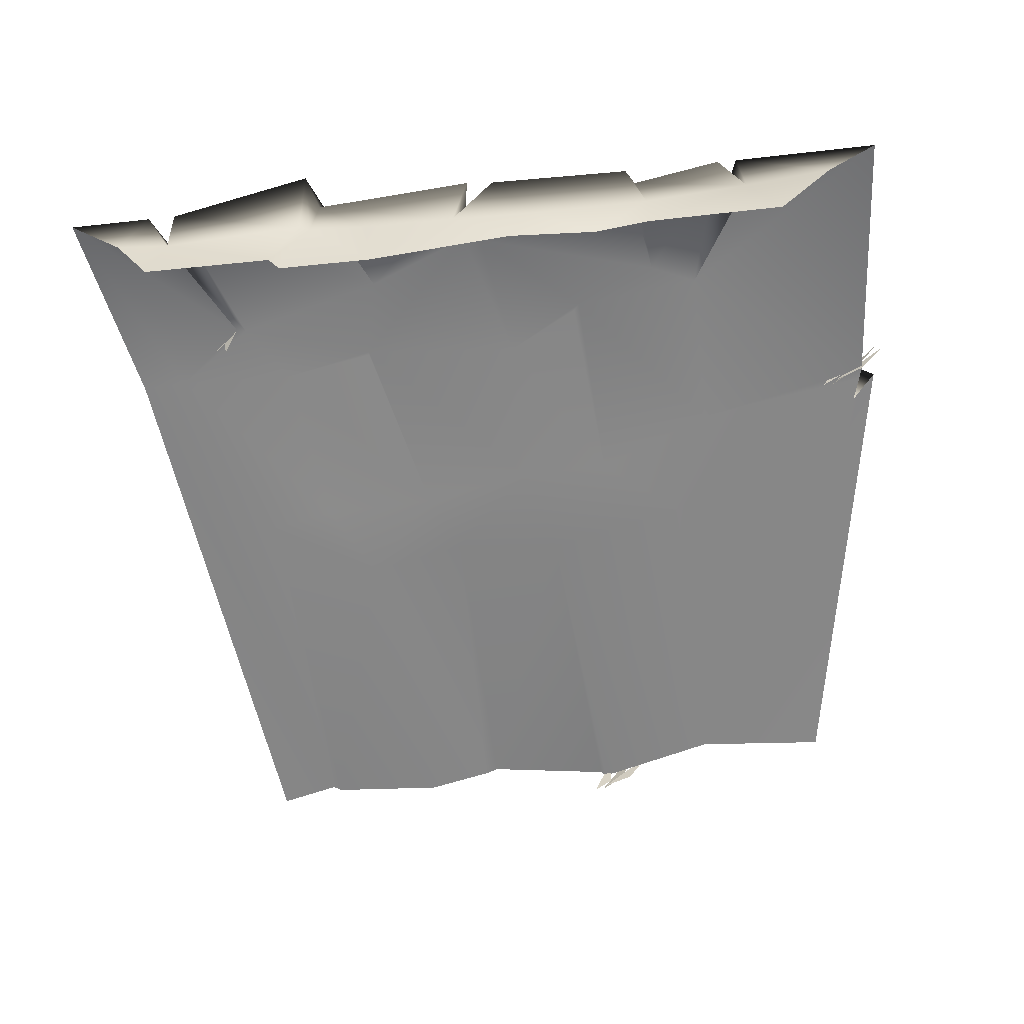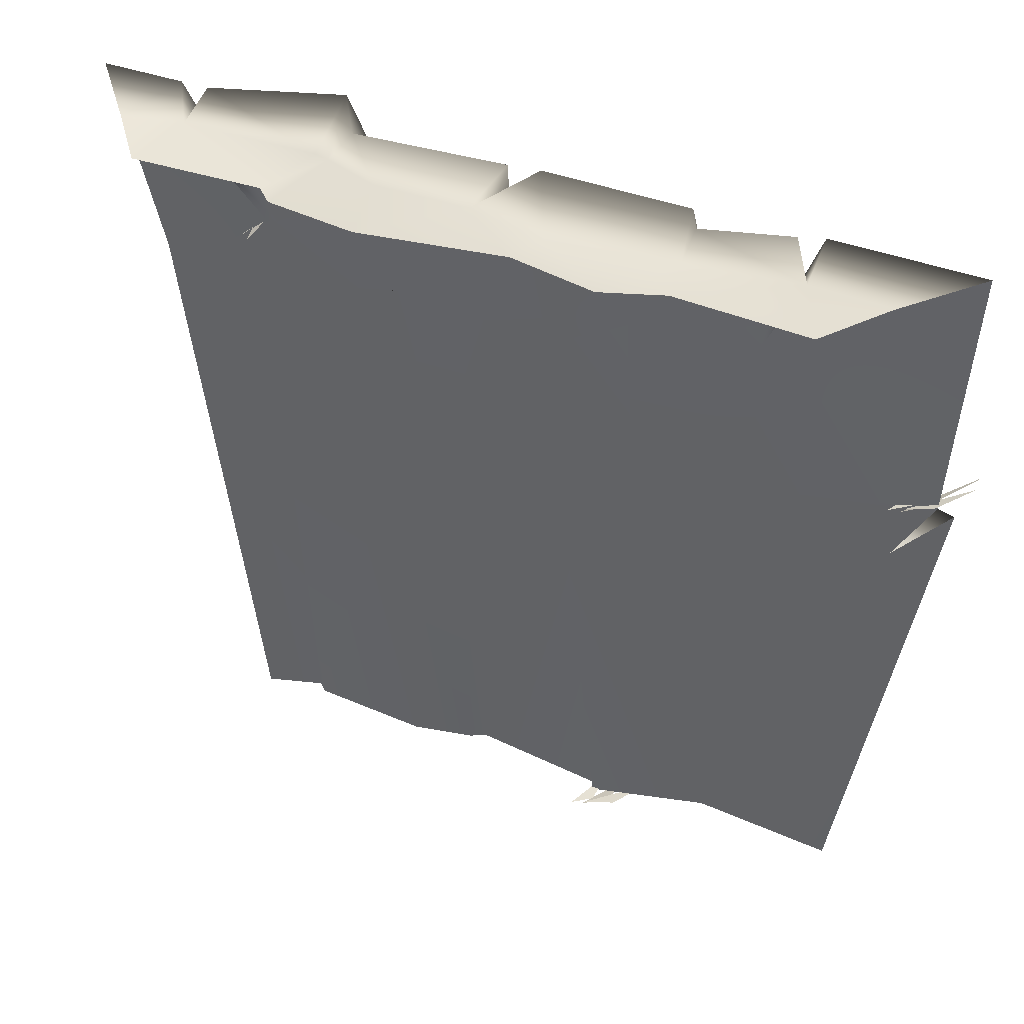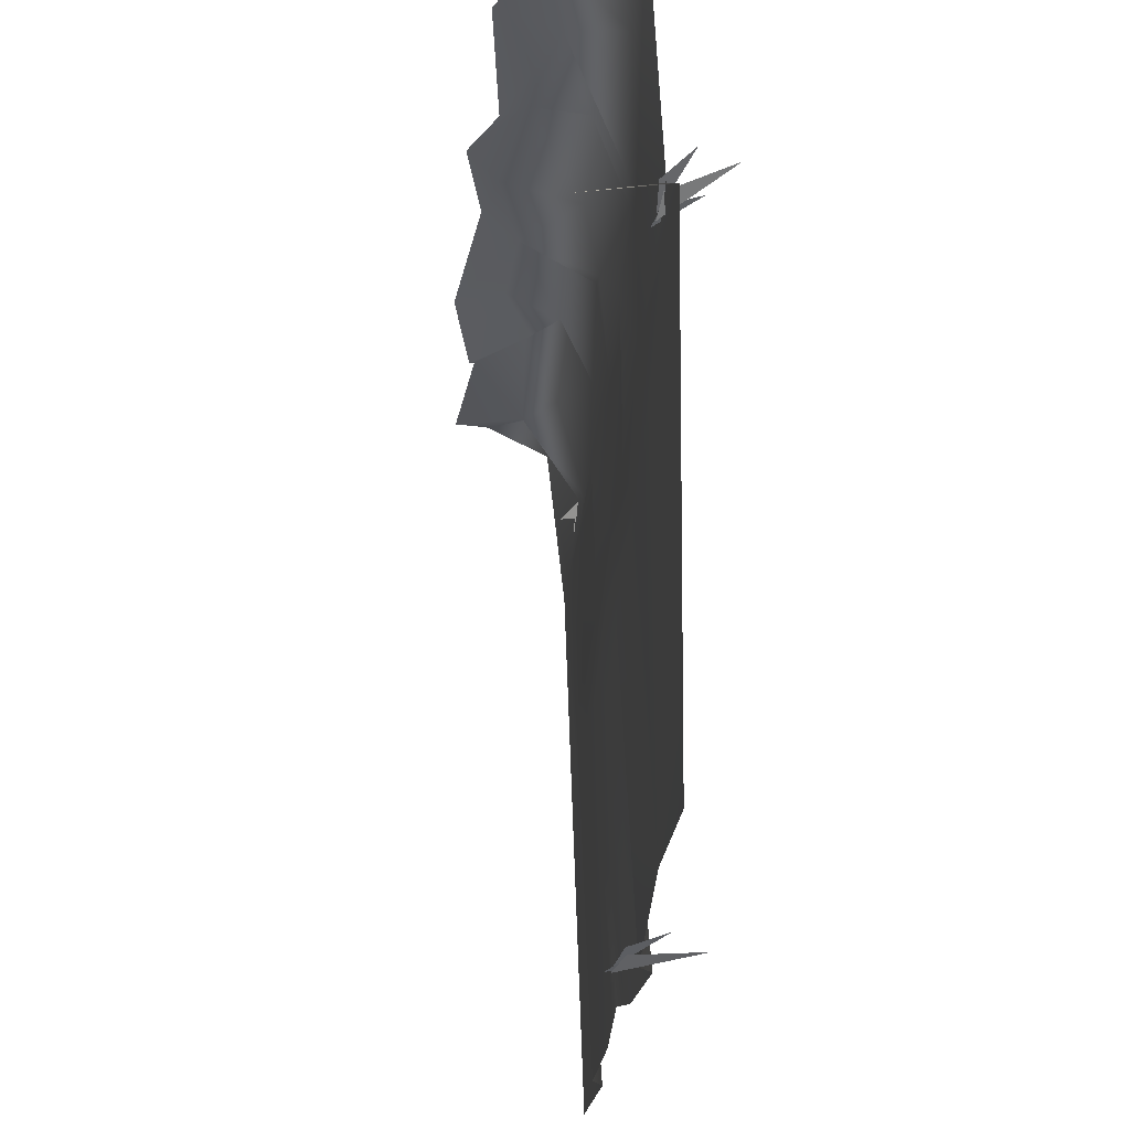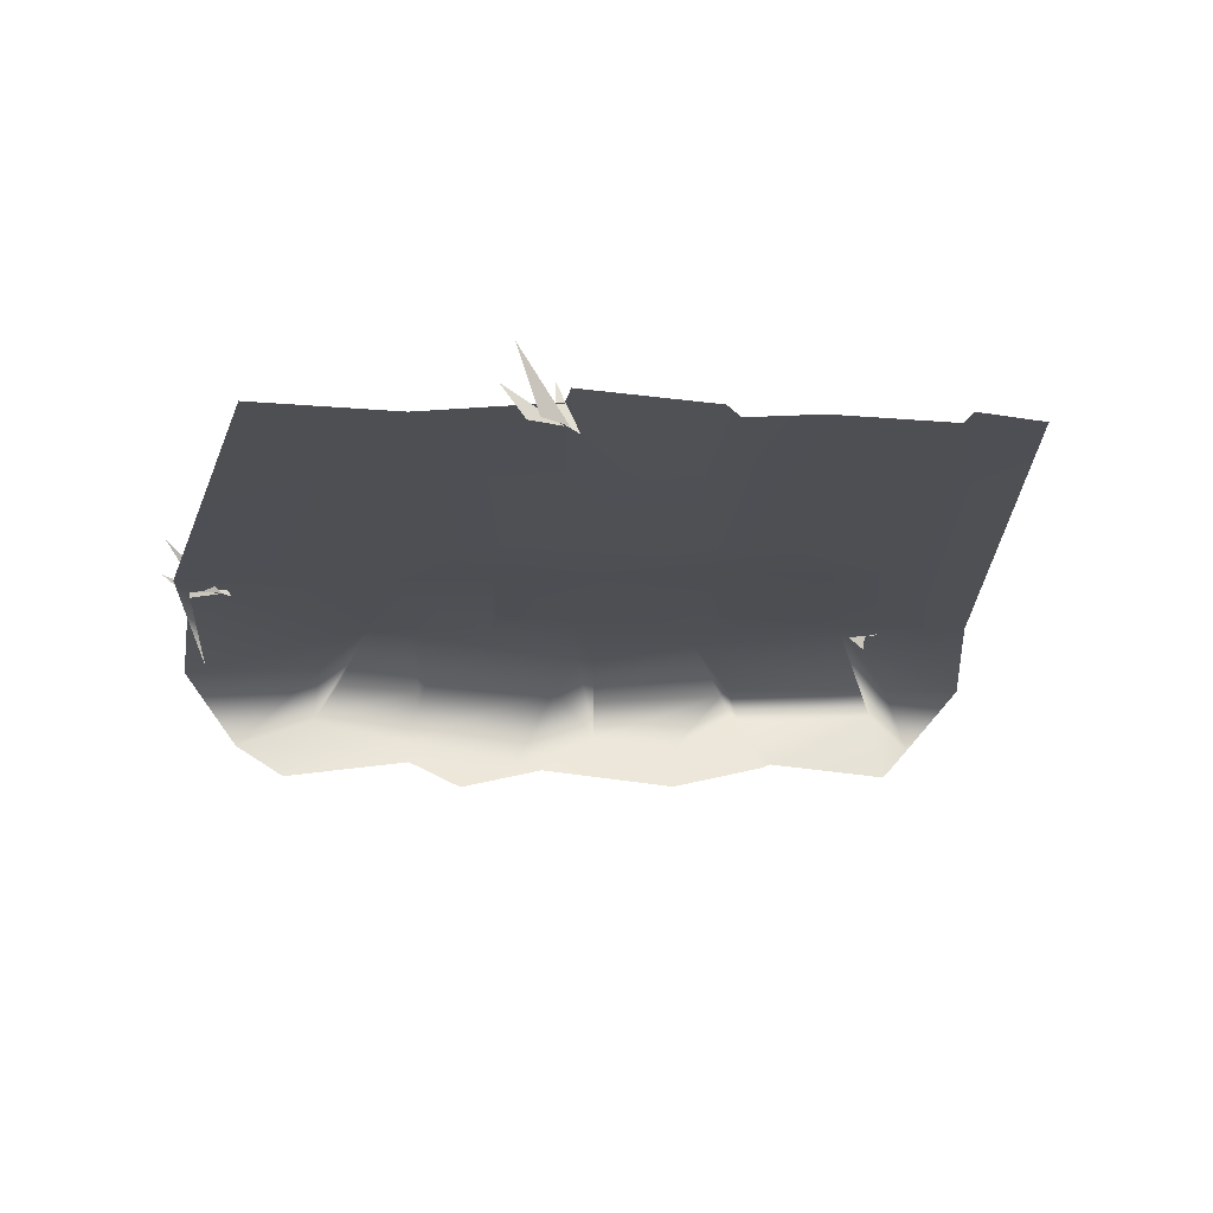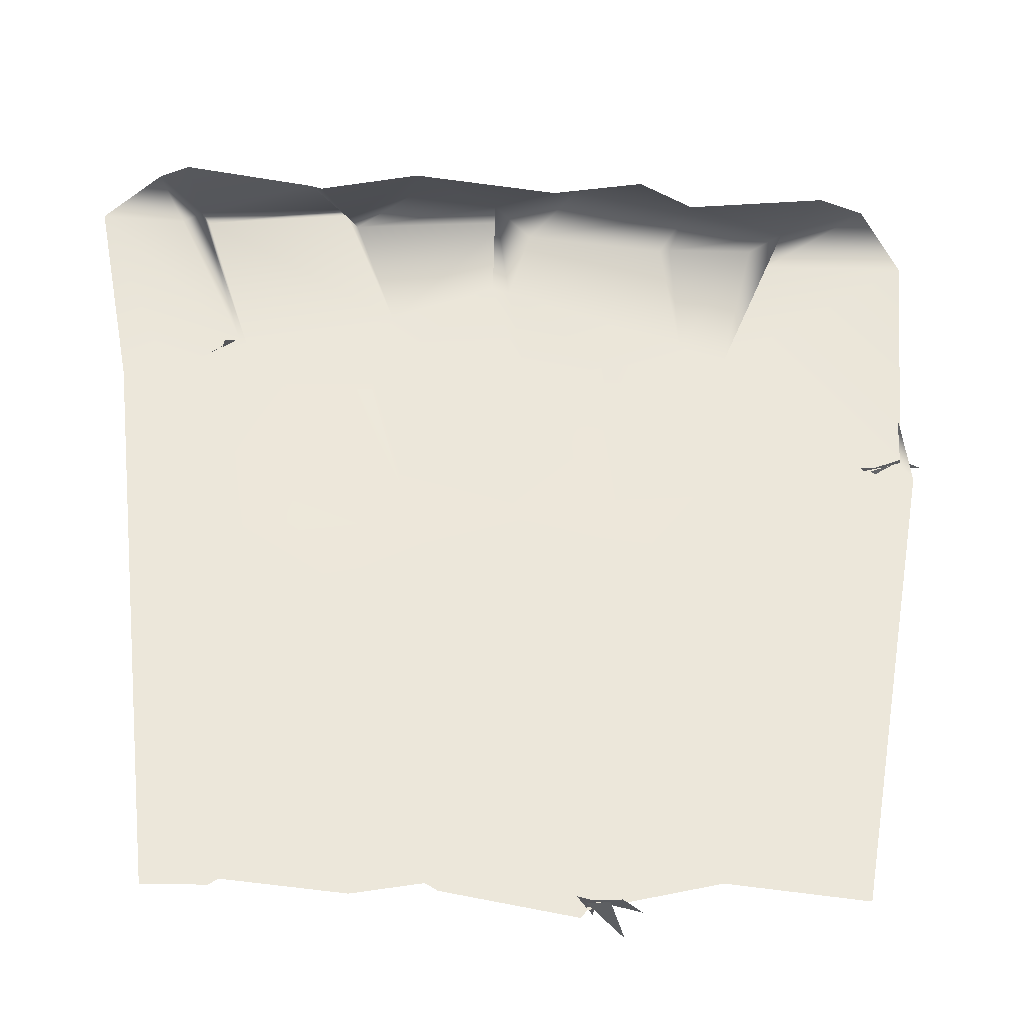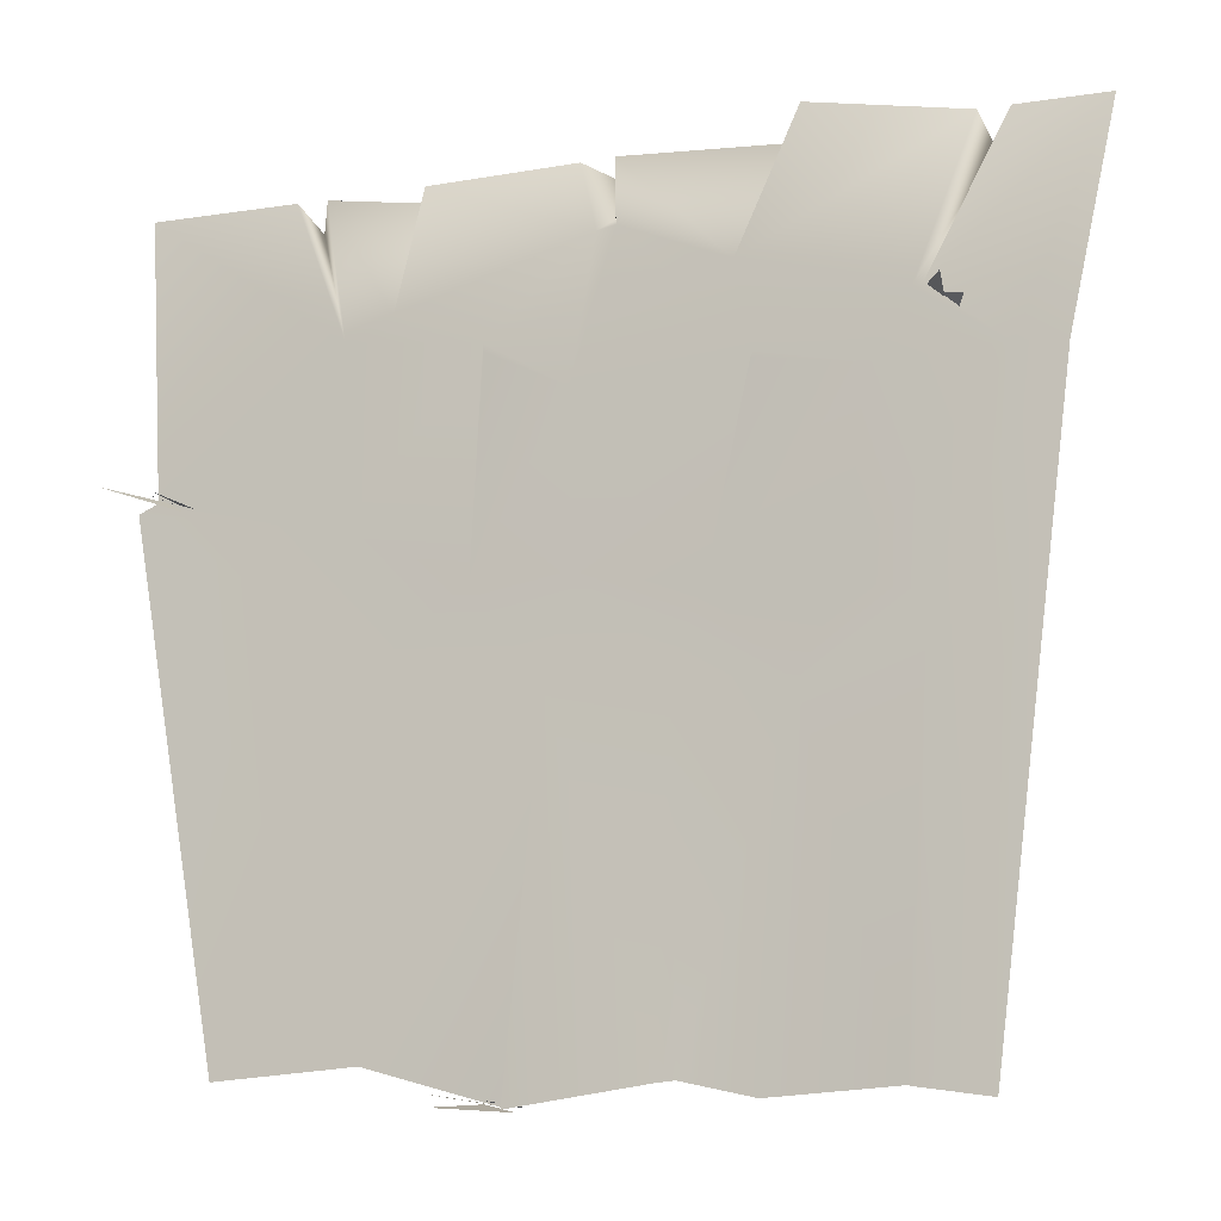
<metadata>
{"format":"obj","ext":"obj","renderer":"f3d","projection":"perspective","resolution":1024,"background":"white","views":[{"elev":-63.7,"azim":6.3,"up":"+Y"},{"elev":39.2,"azim":24.9,"up":"+Z"},{"elev":-29.2,"azim":84.2,"up":"+Z"},{"elev":-16.5,"azim":174.4,"up":"+Y"},{"elev":-36.5,"azim":-5.5,"up":"+Z"},{"elev":-10.5,"azim":-158.5,"up":"+Z"}]}
</metadata>
<code>
g scoreScreen_plateau
v 0.4792 -0.02425 -4.341
v 0.3501 -0.1081 -4.358
v 0.4827 0.2019 -4.317
v 0.5644 -0.008304 -4.337
v 0.41 -0.07258 -4.38
v 0.7044 0.4142 -4.357
v 0.6354 -0.02142 -4.321
v 0.4392 -0.06382 -4.356
v 0.7886 0.2018 -4.288
v 2.486 -0.01413 -0.9649
v 2.347 -0.06253 -1.013
v 2.54 0.2036 -0.9267
v 2.57 -0.02021 -0.9419
v 2.418 -0.04309 -1.021
v 2.81 0.3535 -0.9056
v 2.63 -0.05093 -0.9127
v 2.442 -0.04221 -0.9903
v 2.822 0.1261 -0.834
v -0.5336 0.07286 -4.222
v -0.4499 0.1386 -4.235
v -0.4933 -0.003778 -2.08
v 0.09216 -0.004432 -0.4971
v -0.0475 -0.04996 0.3778
v -0.162 -0.05331 0.4019
v -0.1901 -0.5507 0.7179
v -0.07872 -0.2482 0.8673
v 0.4024 0.1504 -4.366
v 0.4365 0.0727 -4.353
v 0.2401 -0.004256 -2.157
v 1.808 -0.0679 0.7692
v 1.839 -0.4683 0.7095
v 1.457 -0.01086 -0.1125
v -2.18 -0.1041 0.8067
v -2.219 -0.344 0.6738
v -1.849 0.05441 -0.1656
v -2.36 -0.003778 -0.5025
v -1.849 0.05441 -0.1656
v -1.904 0.01401 -0.1377
v 1.457 -0.01086 -0.1125
v 1.839 -0.4683 0.7095
v 1.671 -0.176 0.8055
v -1.809 0.1384 -4.262
v -1.748 0.07286 -4.254
v -1.888 -0.003778 -1.765
v -1.99 0.004683 -0.2055
v -2.085 0.000204 -0.29
v -2.16 0.179 -0.2668
v -1.919 0.01364 -0.1525
v -1.994 -0.09677 -0.2533
v -2.067 0.3055 -0.1742
v -2.305 -0.8062 0.6555
v -2.511 -0.5741 0.7735
v -2.219 -0.344 0.6738
v -1.467 -0.7345 0.6244
v -1.266 -0.4094 0.7314
v -2.915 -0.1041 0.8067
v -2.658 -0.003778 -0.5167
v -2.36 -0.003778 -0.5025
v -1.904 0.01401 -0.1377
v -2.363 -0.1041 0.8067
v -2.511 -0.5741 0.7735
v -2.915 -0.1041 0.8067
v -2.363 -0.1041 0.8067
v -2.219 -0.344 0.6738
v 1.839 -0.4683 0.7095
v 2.386 -0.6401 0.8091
v 2.037 -0.887 0.6686
v 1.147 -0.7733 0.6282
v 1.141 -0.6074 0.7162
v -1.174 -0.003778 -2.209
v -0.9815 0.07286 -4.314
v -0.5336 0.07286 -4.222
v -0.4933 -0.003778 -2.08
v -0.674 -0.003778 -1.665
v -2.658 -0.003778 -0.5167
v -2.208 0.07286 -4.314
v -1.809 0.1384 -4.262
v -1.888 -0.003778 -1.765
v -2.36 -0.003778 -0.5025
v -2.36 -0.003778 -0.5025
v -1.888 -0.003778 -1.765
v -1.442 -0.003778 -1.684
v -1.583 -0.003778 -0.5331
v -1.849 0.05441 -0.1656
v -1.748 0.07286 -4.254
v -0.9815 0.07286 -4.314
v -1.174 -0.003778 -2.209
v -1.888 -0.003778 -1.765
v -1.442 -0.003778 -1.684
v -1.442 -0.003778 -1.684
v -1.174 -0.003778 -2.209
v -0.674 -0.003778 -1.665
v -1.583 -0.003778 -0.5331
v -0.977 0.08726 -0.463
v -0.674 -0.003778 -1.665
v -0.4933 -0.003778 -2.08
v 0.06926 -0.004343 -1.527
v -0.9638 -0.003778 -0.4058
v 0.09216 -0.004432 -0.4971
v -0.162 -0.05331 0.4019
v -0.8556 -0.003778 0.1145
v -1.849 0.05441 -0.1656
v -1.583 -0.003778 -0.5331
v -0.9638 -0.003778 -0.4058
v -0.8556 -0.003778 0.1145
v -2.18 -0.1041 0.8067
v -1.213 -0.09512 0.979
v 1.264 0.07031 -4.137
v 2.163 0.06835 -4.214
v 2.733 0.03558 -1.008
v 1.199 -0.00815 -1.943
v 1.461 -0.011 -1.189
v 0.6778 -0.006592 -1.521
v 1.199 -0.00815 -1.943
v 1.461 -0.011 -1.189
v 0.6081 -0.006401 -0.2005
v 1.457 -0.01086 -0.1125
v 1.159 -0.008319 0.01815
v 1.084 -0.2206 0.7295
v 1.671 -0.176 0.8055
v 1.839 -0.4683 0.7095
v 1.141 -0.6074 0.7162
v -0.8556 -0.003778 0.1145
v -0.162 -0.05331 0.4019
v -0.07872 -0.2482 0.8673
v -1.134 -0.1859 0.7858
v -1.134 -0.1859 0.7858
v -0.07872 -0.2482 0.8673
v -0.1901 -0.5507 0.7179
v -0.7944 -0.5783 0.7332
v -1.203 -0.3741 0.6892
v 0.06926 -0.004343 -1.527
v 0.2401 -0.004256 -2.157
v 0.6778 -0.006592 -1.521
v 0.09216 -0.004432 -0.4971
v 0.5688 0.07368 -0.2758
v 1.671 -0.176 0.8055
v 1.084 -0.2206 0.7295
v 1.159 -0.008319 0.01815
v 1.457 -0.01086 -0.1125
v 2.502 -0.5234 -0.944
v 2.638 -0.01494 -0.9395
v 2.733 0.03558 -1.008
v 1.461 -0.011 -1.189
v -2.18 -0.1041 0.8067
v -1.213 -0.09512 0.979
v -1.266 -0.4094 0.7314
v -2.219 -0.344 0.6738
v -1.904 0.01401 -0.1377
v -2.219 -0.344 0.6738
v -2.363 -0.1041 0.8067
v -1.849 0.05441 -0.1656
v 0.09015 -0.1585 0.8243
v 1.029 -0.13 0.7949
v 1.141 -0.6074 0.7162
v 0.3586 -0.7164 0.7536
v -0.1901 -0.5507 0.7179
v -0.1901 -0.5507 0.7179
v -0.162 -0.05331 0.4019
v -0.0475 -0.04996 0.3778
v 0.09015 -0.1585 0.8243
v -0.0475 -0.04996 0.3778
v 0.09216 -0.004432 -0.4971
v 0.6081 -0.006401 -0.2005
v 1.159 -0.008319 0.01815
v 1.029 -0.13 0.7949
v 0.09015 -0.1585 0.8243
v 2.386 -0.6401 0.8091
v 1.839 -0.4683 0.7095
v 1.808 -0.0679 0.7692
v 2.775 -0.1113 0.7858
v 1.457 -0.01086 -0.1125
v 1.461 -0.011 -1.189
v 2.638 -0.01494 -0.9395
v 2.775 -0.1113 0.7858
v 1.808 -0.0679 0.7692
v -0.4499 0.1386 -4.235
v 0.4024 0.1504 -4.366
v 0.2401 -0.004256 -2.157
v -0.4933 -0.003778 -2.08
v 0.06926 -0.004343 -1.527
v 0.2401 -0.004256 -2.157
v 0.4365 0.0727 -4.353
v 1.264 0.07031 -4.137
v 1.199 -0.00815 -1.943
v 0.6778 -0.006592 -1.521
v -1.203 -0.3741 0.6892
v -1.398 -0.7726 0.5696
v -1.467 -0.7345 0.6244
v -1.266 -0.4094 0.7314
v -1.213 -0.09512 0.979
v -1.213 -0.09512 0.979
v -1.134 -0.1859 0.7858
v -1.203 -0.3741 0.6892
v -0.8556 -0.003778 0.1145
v -0.1901 -0.5507 0.7179
v 0.3586 -0.7164 0.7536
v 0.1927 -0.8097 0.6399
v -0.7574 -0.9155 0.6139
v -0.7944 -0.5783 0.7332
v -0.7574 -0.9155 0.6139
v -1.398 -0.7726 0.5696
v -1.203 -0.3741 0.6892
v -0.7944 -0.5783 0.7332
v 1.141 -0.6074 0.7162
v 1.147 -0.7733 0.6282
v 0.7731 -0.9436 0.6502
v 0.3586 -0.7164 0.7536
v 0.1927 -0.8097 0.6399
v -0.977 0.08726 -0.463
v -0.9638 -0.003778 -0.4058
v -1.583 -0.003778 -0.5331
v -0.674 -0.003778 -1.665
v 0.5688 0.07368 -0.2758
v 0.6081 -0.006401 -0.2005
v 0.09216 -0.004432 -0.4971
v 0.6778 -0.006592 -1.521
v 1.029 -0.13 0.7949
v 1.084 -0.2206 0.7295
v 1.141 -0.6074 0.7162
v 1.159 -0.008319 0.01815
g scoreScreen_plateau_0
f 3 2 1
f 6 5 4
f 9 8 7
f 12 11 10
f 15 14 13
f 18 17 16
f 21 20 19
f 24 23 22
f 24 26 25
f 29 28 27
f 32 31 30
f 35 34 33
f 38 37 36
f 41 40 39
f 44 43 42
f 47 46 45
f 50 49 48
f 53 52 51
f 51 54 53
f 54 55 53
f 58 57 56
f 56 59 58
f 56 60 59
f 63 62 61
f 64 63 61
f 67 66 65
f 65 68 67
f 65 69 68
f 72 71 70
f 70 73 72
f 70 74 73
f 77 76 75
f 75 78 77
f 75 79 78
f 82 81 80
f 80 83 82
f 80 84 83
f 87 86 85
f 85 88 87
f 88 89 87
f 92 91 90
f 90 93 92
f 93 94 92
f 97 96 95
f 95 98 97
f 98 99 97
f 98 100 99
f 98 101 100
f 104 103 102
f 102 105 104
f 102 106 105
f 106 107 105
f 110 109 108
f 108 111 110
f 111 112 110
f 115 114 113
f 113 116 115
f 116 117 115
f 116 118 117
f 121 120 119
f 122 121 119
f 125 124 123
f 126 125 123
f 129 128 127
f 130 129 127
f 131 130 127
f 134 133 132
f 132 135 134
f 135 136 134
f 139 138 137
f 140 139 137
f 143 142 141
f 144 142 143
f 147 146 145
f 148 147 145
f 151 150 149
f 152 149 150
f 155 154 153
f 156 155 153
f 157 156 153
f 160 159 158
f 160 158 161
f 164 163 162
f 162 165 164
f 162 166 165
f 162 167 166
f 170 169 168
f 171 170 168
f 174 173 172
f 172 175 174
f 172 176 175
f 179 178 177
f 177 180 179
f 180 181 179
f 184 183 182
f 182 185 184
f 182 186 185
f 189 188 187
f 190 189 187
f 190 187 191
f 194 193 192
f 195 192 193
f 198 197 196
f 196 199 198
f 196 200 199
f 203 202 201
f 204 203 201
f 207 206 205
f 205 208 207
f 208 209 207
f 212 211 210
f 213 210 211
f 216 215 214
f 217 214 215
f 220 219 218
f 221 218 219

</code>
